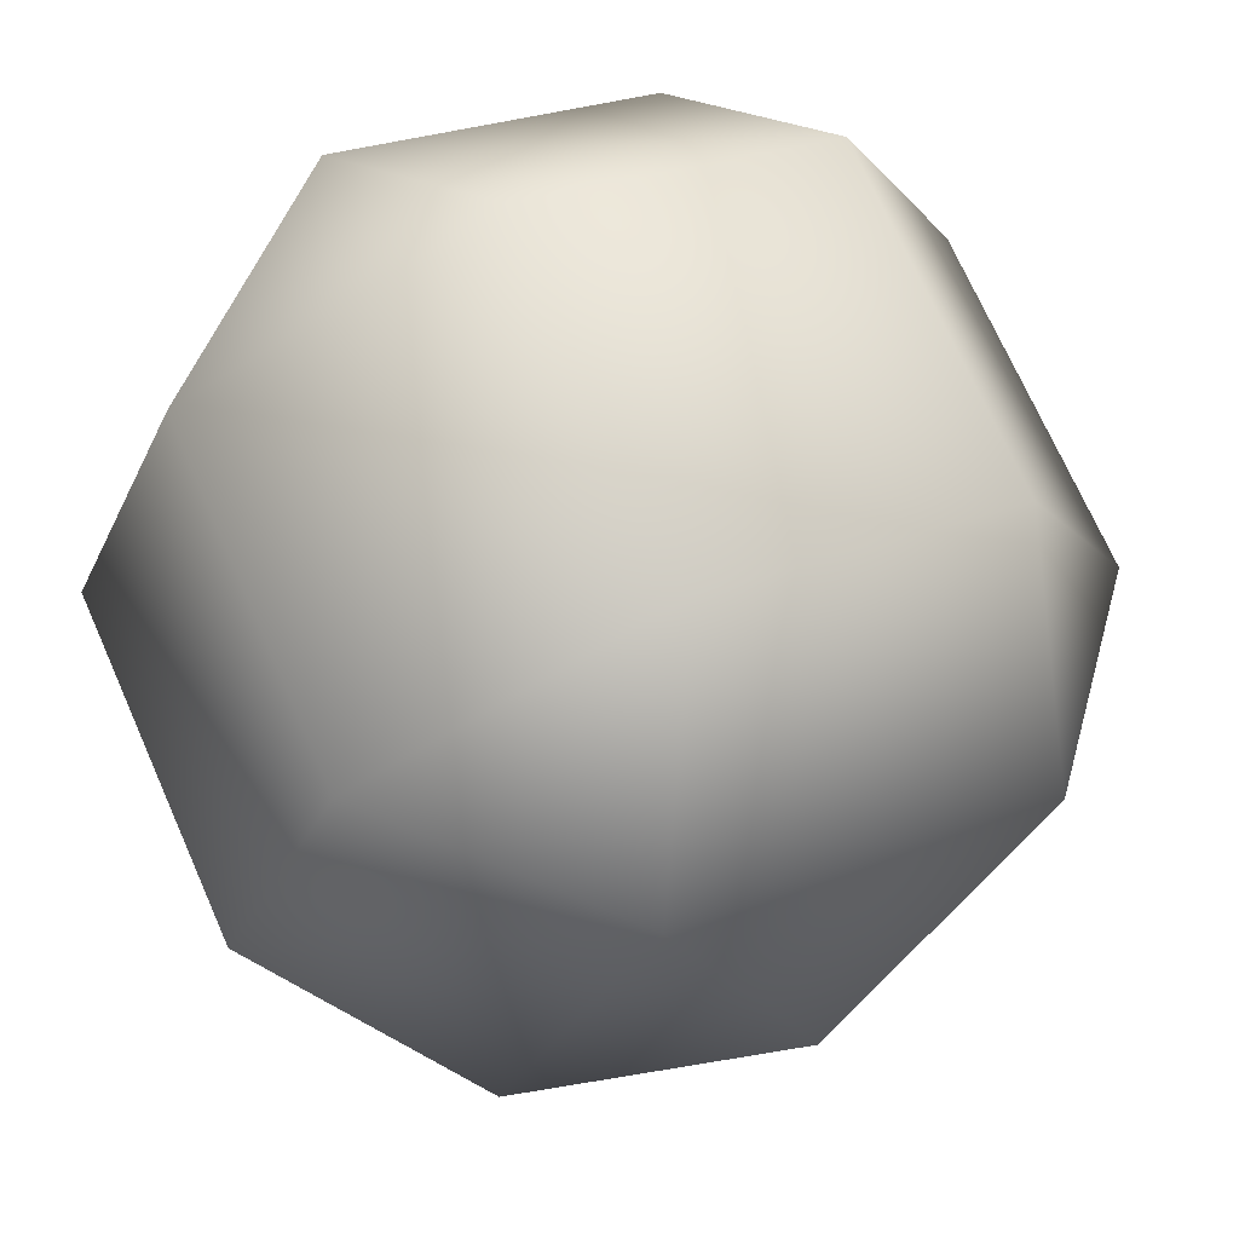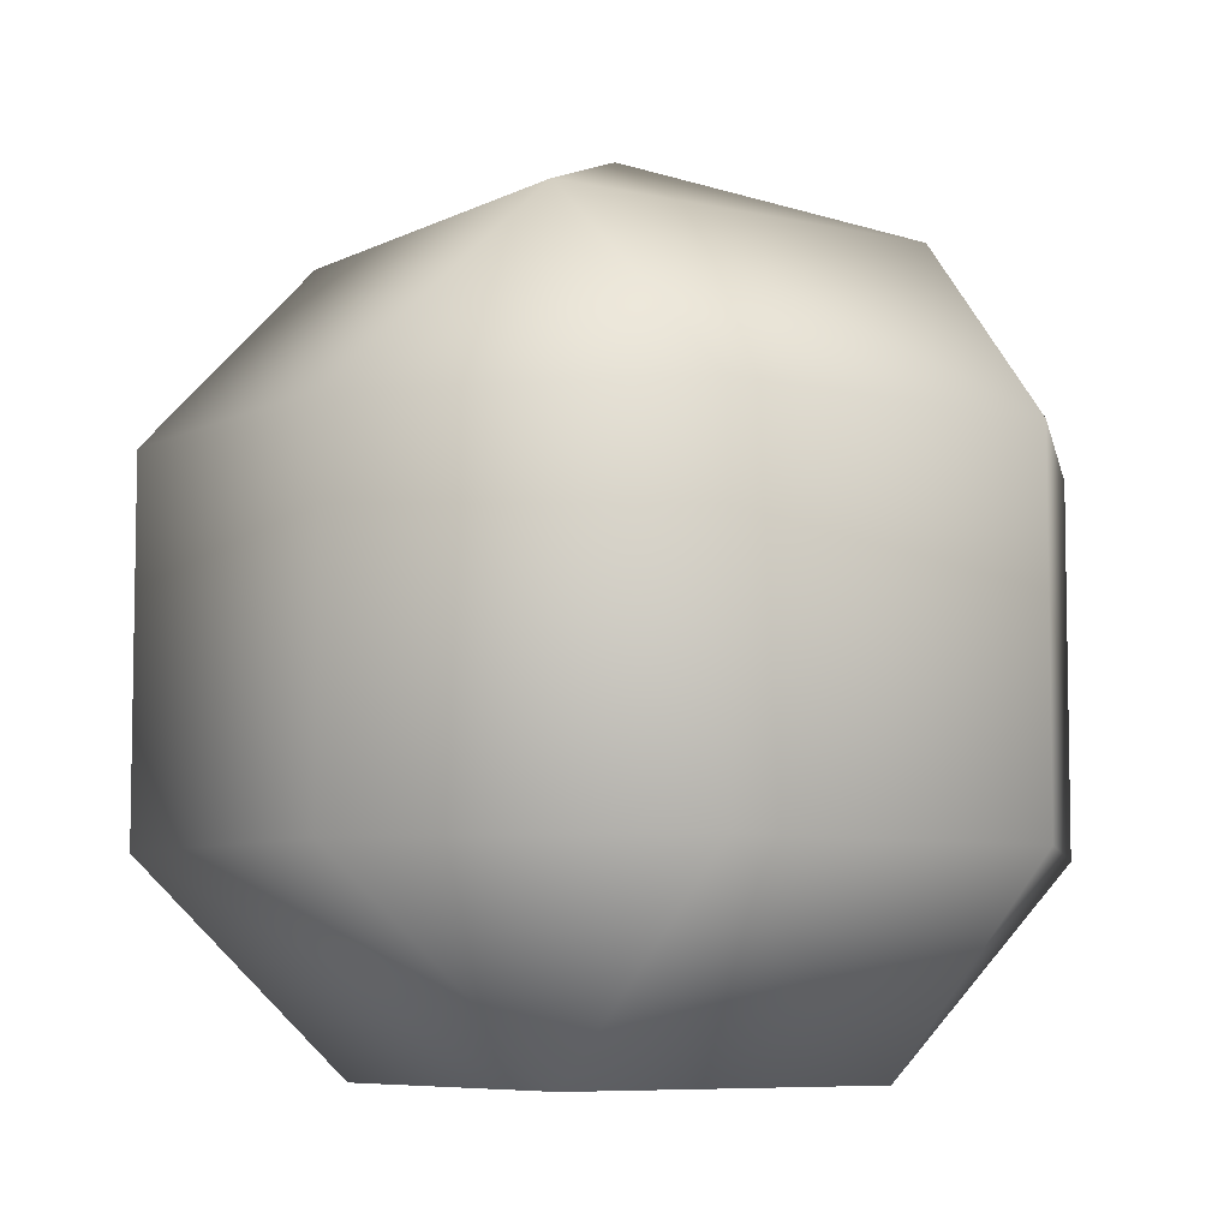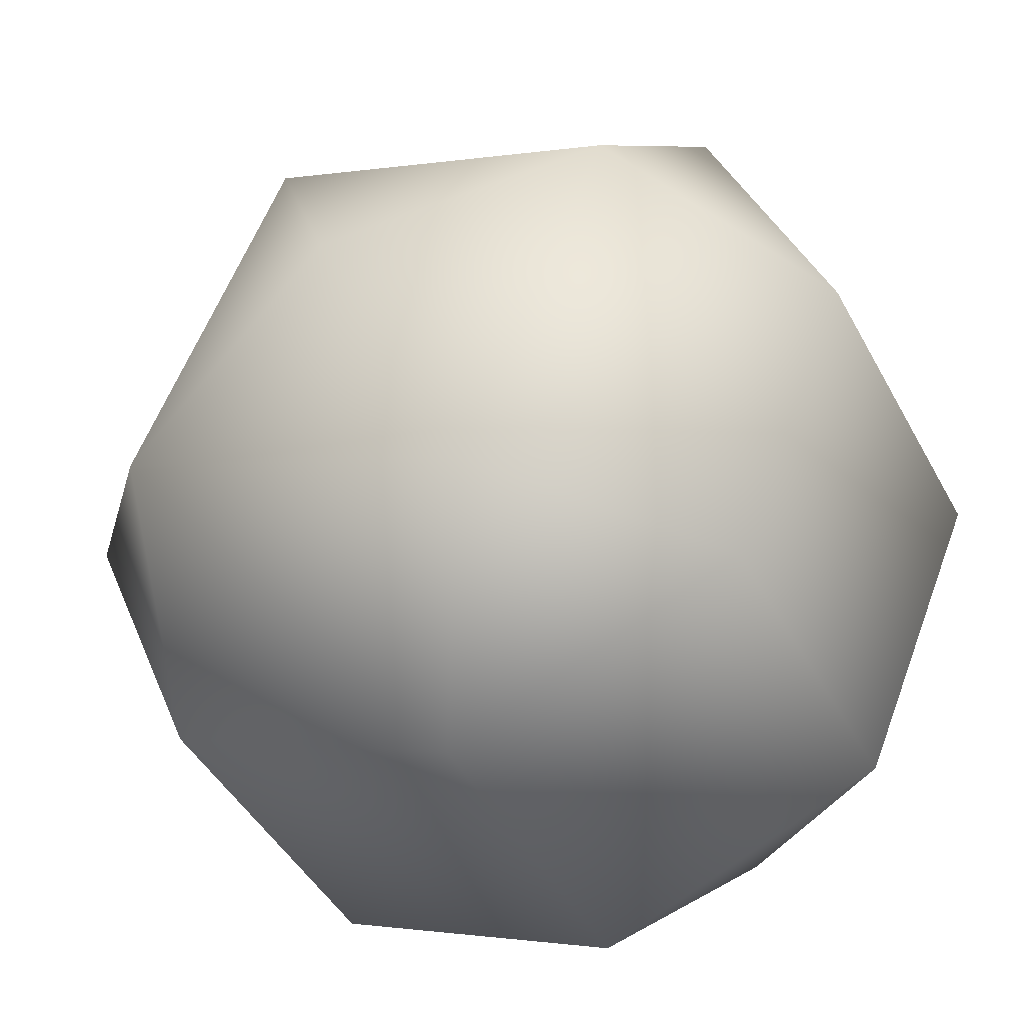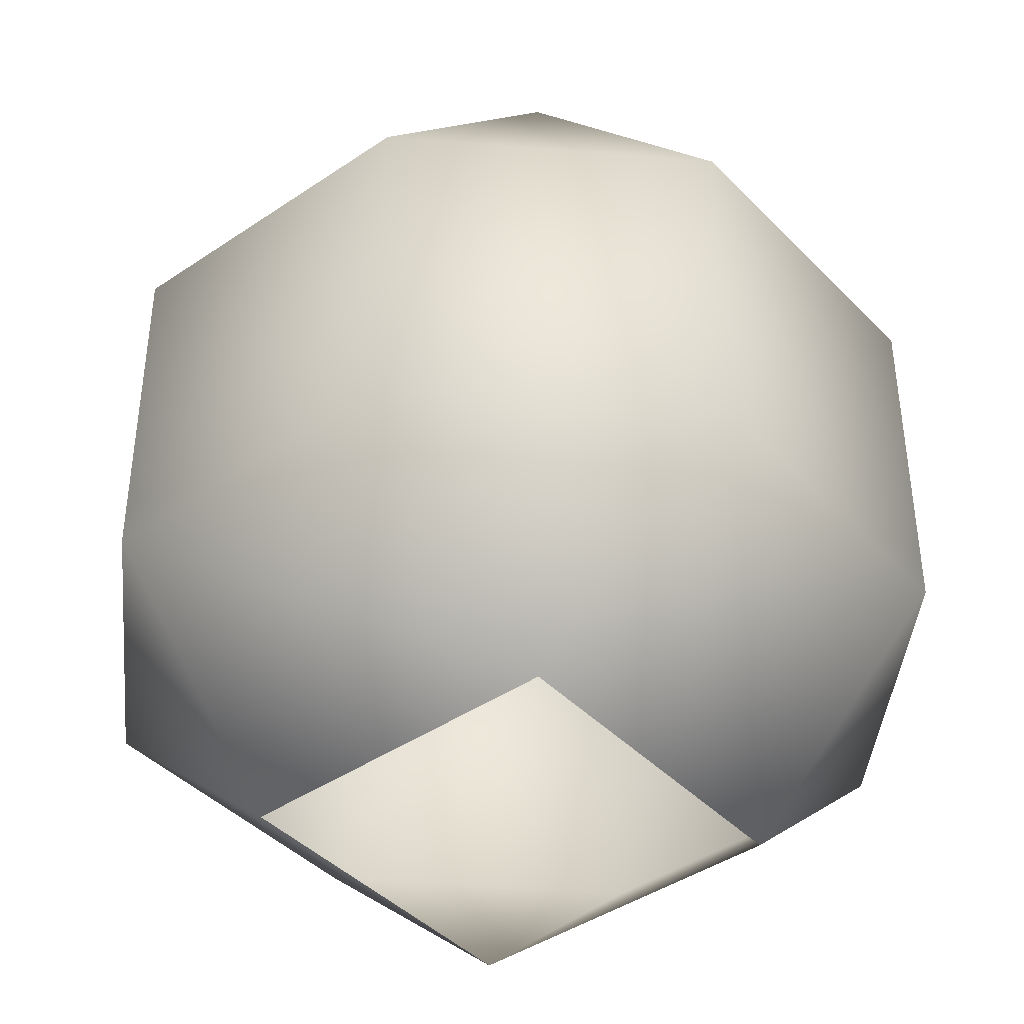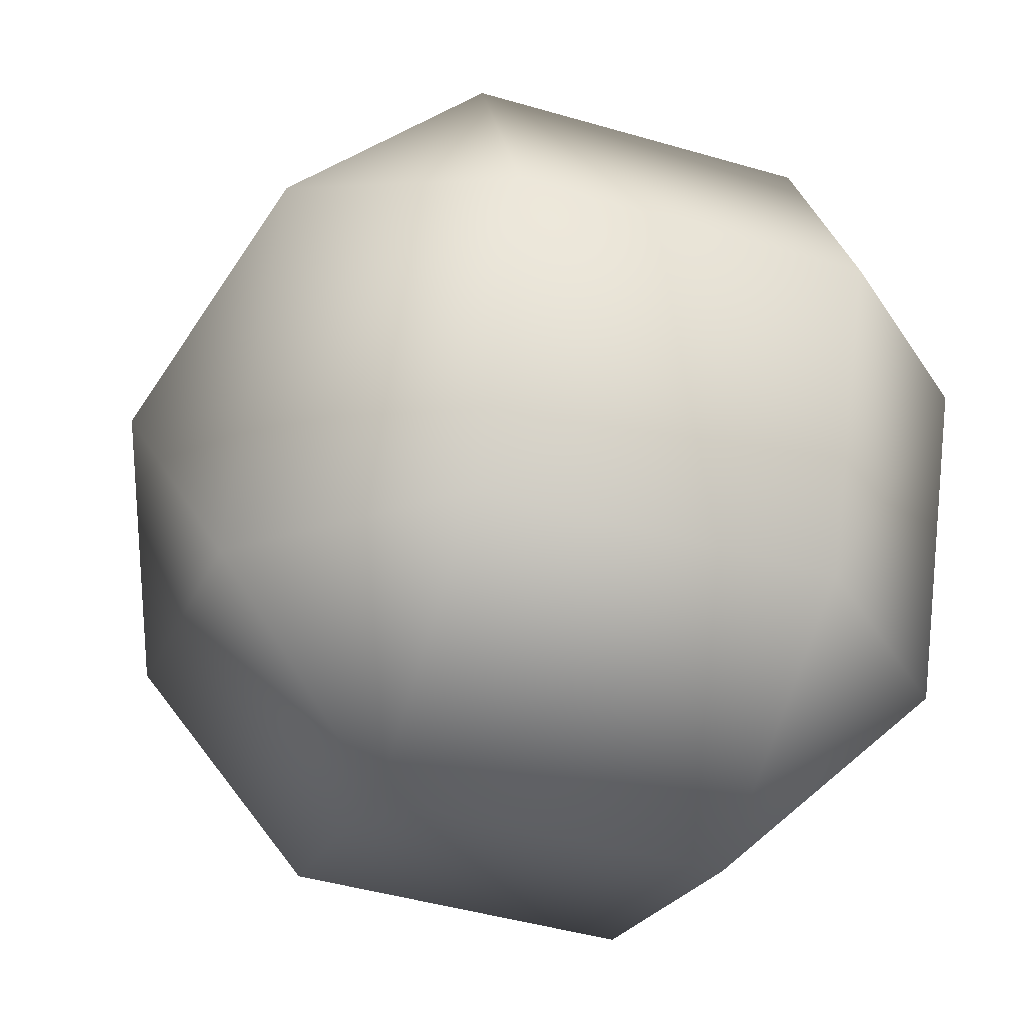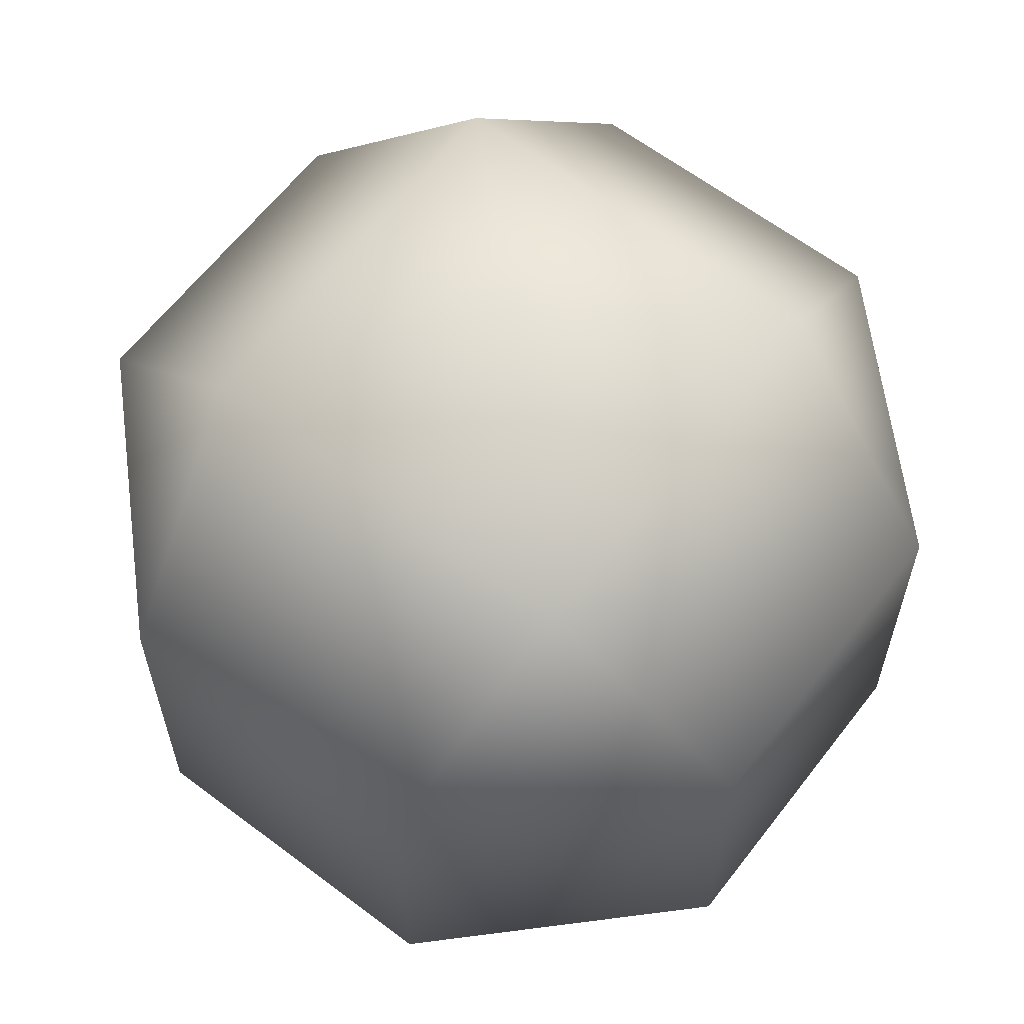
<metadata>
{"format":"obj","ext":"obj","renderer":"f3d","projection":"perspective","resolution":1024,"background":"white","views":[{"elev":71.5,"azim":156.1,"up":"+Z"},{"elev":-6.9,"azim":-146.8,"up":"+Y"},{"elev":-44.0,"azim":-153.5,"up":"+Z"},{"elev":-41.8,"azim":-163.1,"up":"+Y"},{"elev":-45.1,"azim":-108.7,"up":"+Z"},{"elev":62.5,"azim":-165.0,"up":"+Y"}]}
</metadata>
<code>
v 0.3133 0.06568 -0.1298
v 0.4199 0.3426 -0.4199
v -0.1298 0.06568 -0.3133
v 0 0.3426 -0.5938
v -0.4199 0.3426 -0.4199
v -0.3133 0.06568 0.1298
v -0.5938 0.3426 0
v -0.4199 0.3426 0.4199
v 0.1298 0.06568 0.3133
v 0.4199 0.8335 -0.4199
v 0 0.8335 -0.5938
v -0.4199 0.8335 -0.4199
v -0.5938 0.8335 0
v -0.4199 0.8335 0.4199
v 0 0.3426 0.5938
v 0.1298 0.06568 0.3133
v 0.4199 0.3426 0.4199
v 0 0.8335 0.5938
v 0.4199 0.8335 0.4199
v 0.5938 0.3426 0
v 0.3133 0.06568 -0.1298
v 0.1298 0.06568 0.3133
v 0.4199 0.3426 -0.4199
v 0.5938 0.8335 0
v 0.4199 0.8335 -0.4199
v 0.3633 1.101 -0.1505
v -0.1505 1.101 -0.3633
v -0.3633 1.101 0.1505
v -0.3633 1.101 0.1505
v 0.1505 1.101 0.3633
v 0.3633 1.101 -0.1505
v 0 1.224 0
v 0 1.224 0
g cabbage_base_1386_44
f 1 3 2
f 2 3 4
f 3 5 4
f 3 6 5
f 5 6 7
f 6 8 7
f 6 9 8
f 2 4 10
f 10 4 11
f 4 5 11
f 11 5 12
f 5 7 12
f 12 7 13
f 7 8 13
f 13 8 14
f 8 15 14
f 8 16 15
f 9 17 15
f 14 15 18
f 15 17 18
f 18 17 19
f 17 20 19
f 17 21 20
f 22 21 17
f 21 23 20
f 19 20 24
f 20 23 24
f 24 23 25
f 10 11 26
f 26 11 27
f 11 12 27
f 12 13 27
f 27 13 28
f 13 14 28
f 14 18 29
f 29 18 30
f 18 19 30
f 19 24 30
f 30 24 31
f 24 25 31
f 26 27 32
f 27 28 32
f 29 30 33
f 30 31 33

</code>
